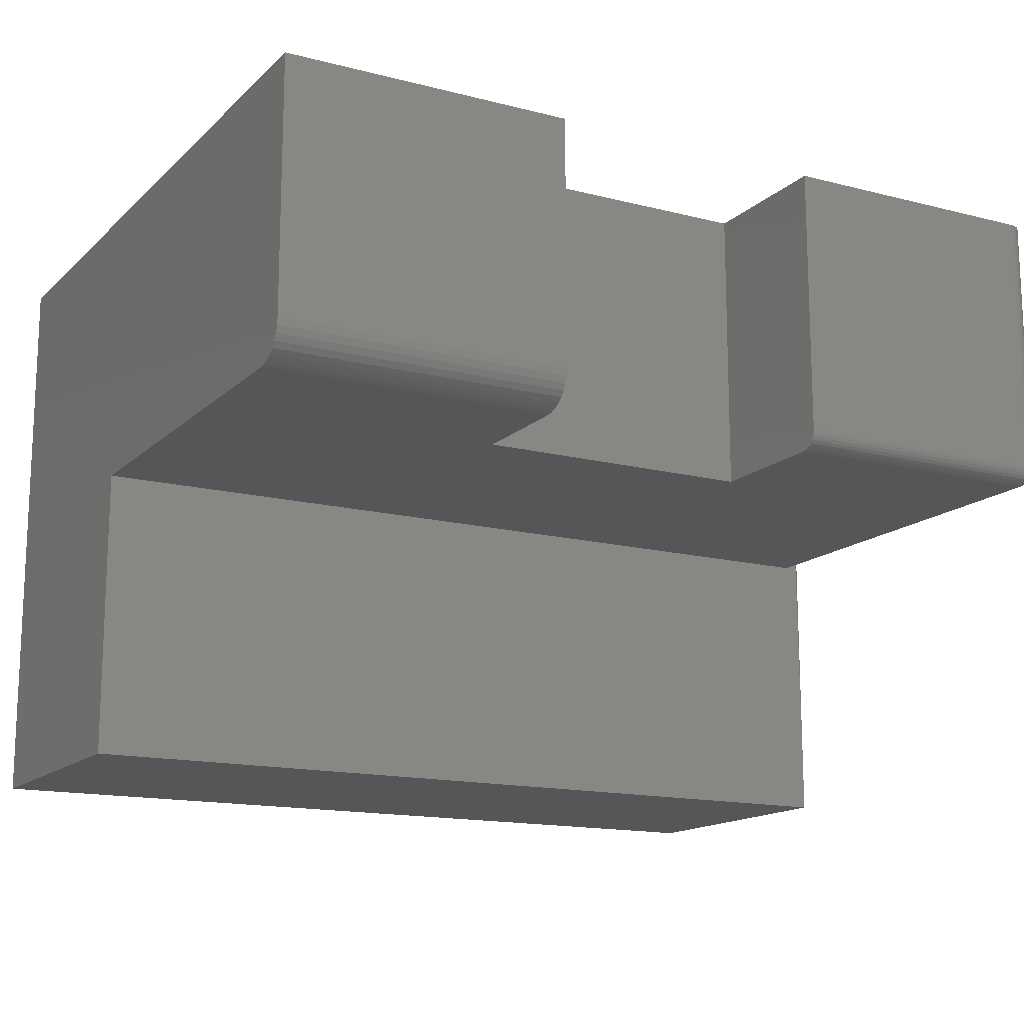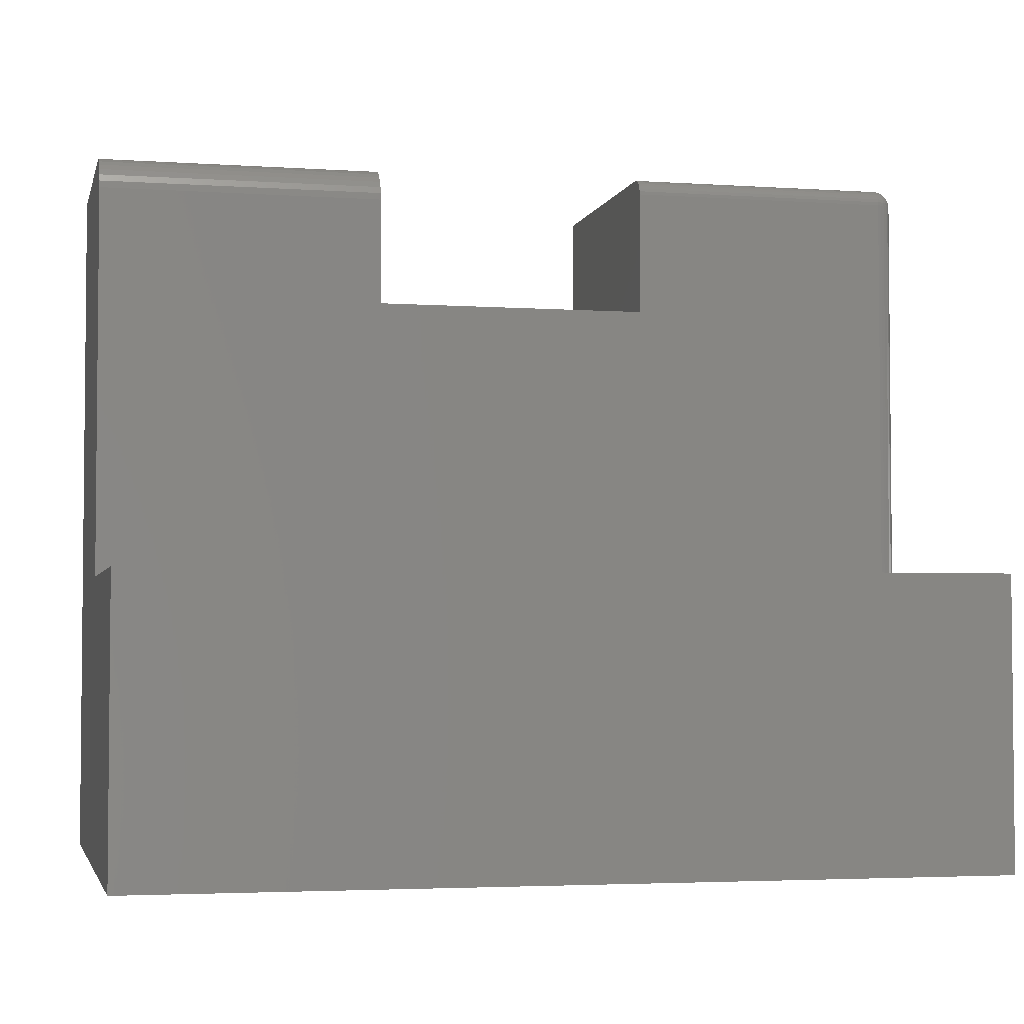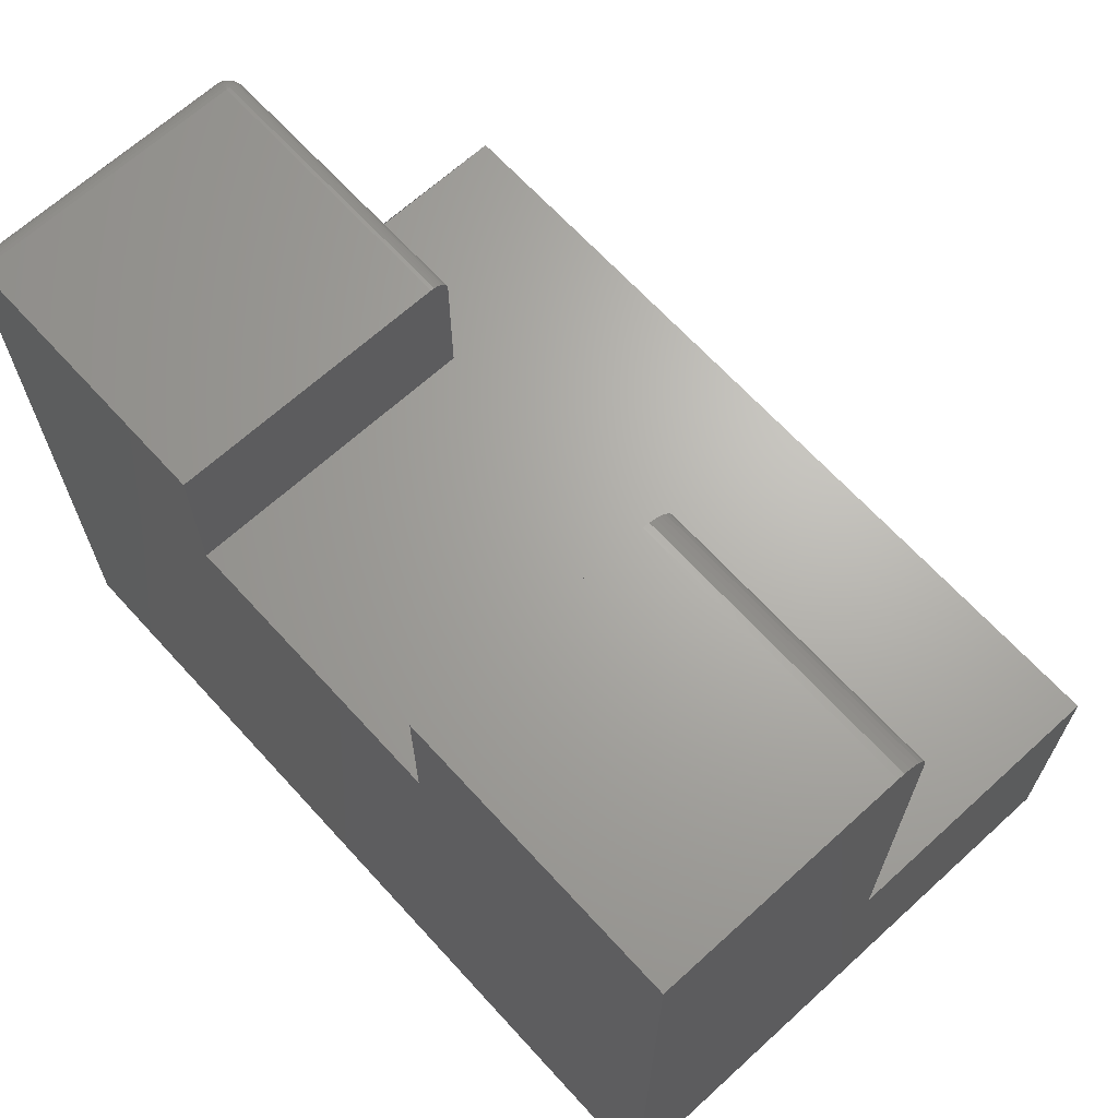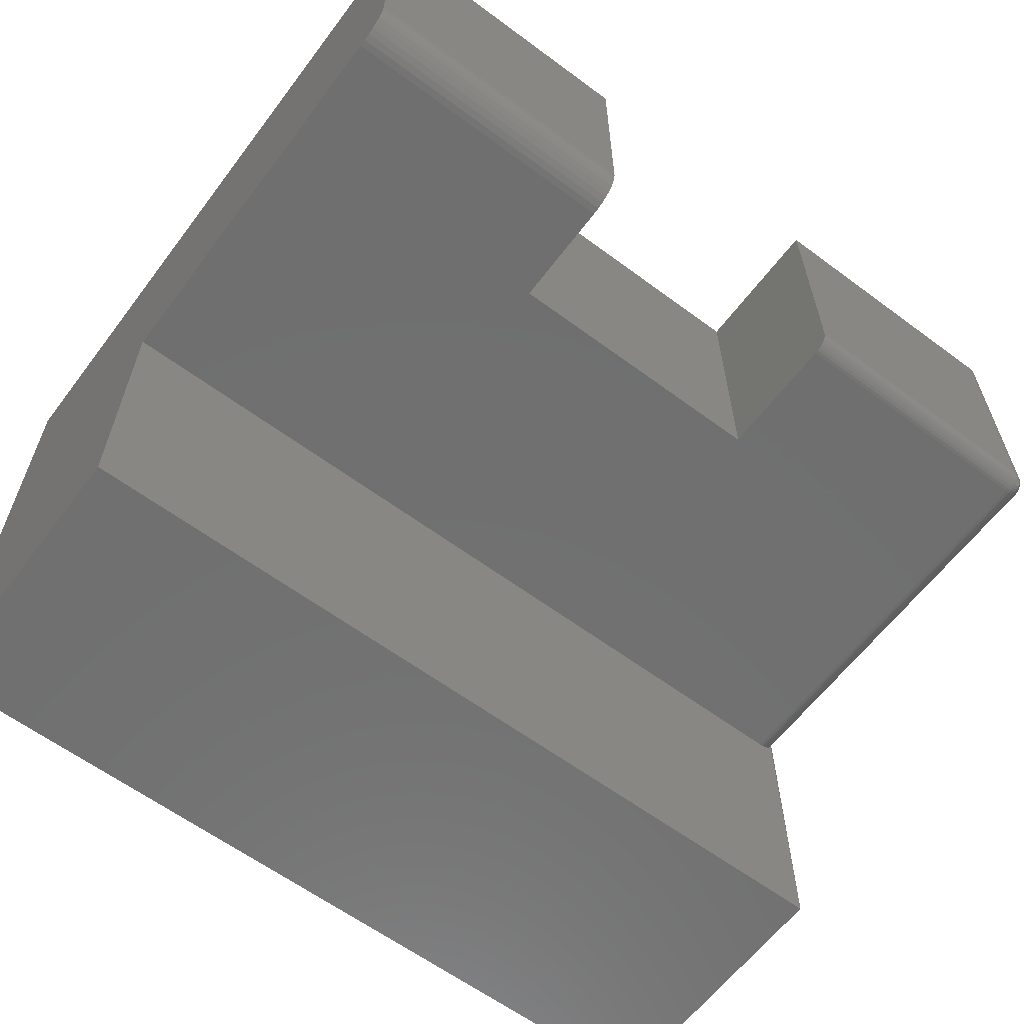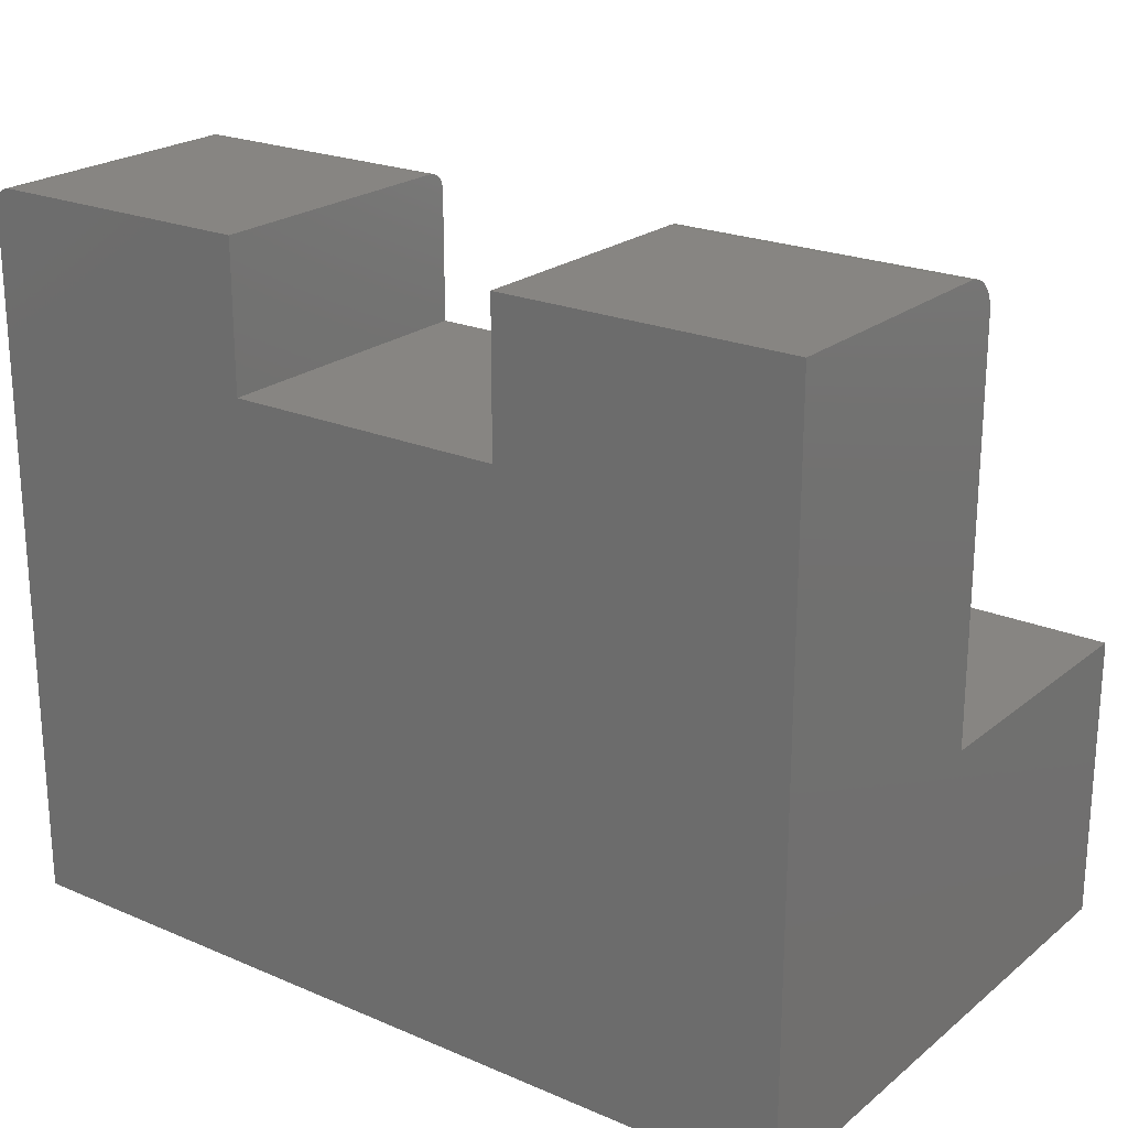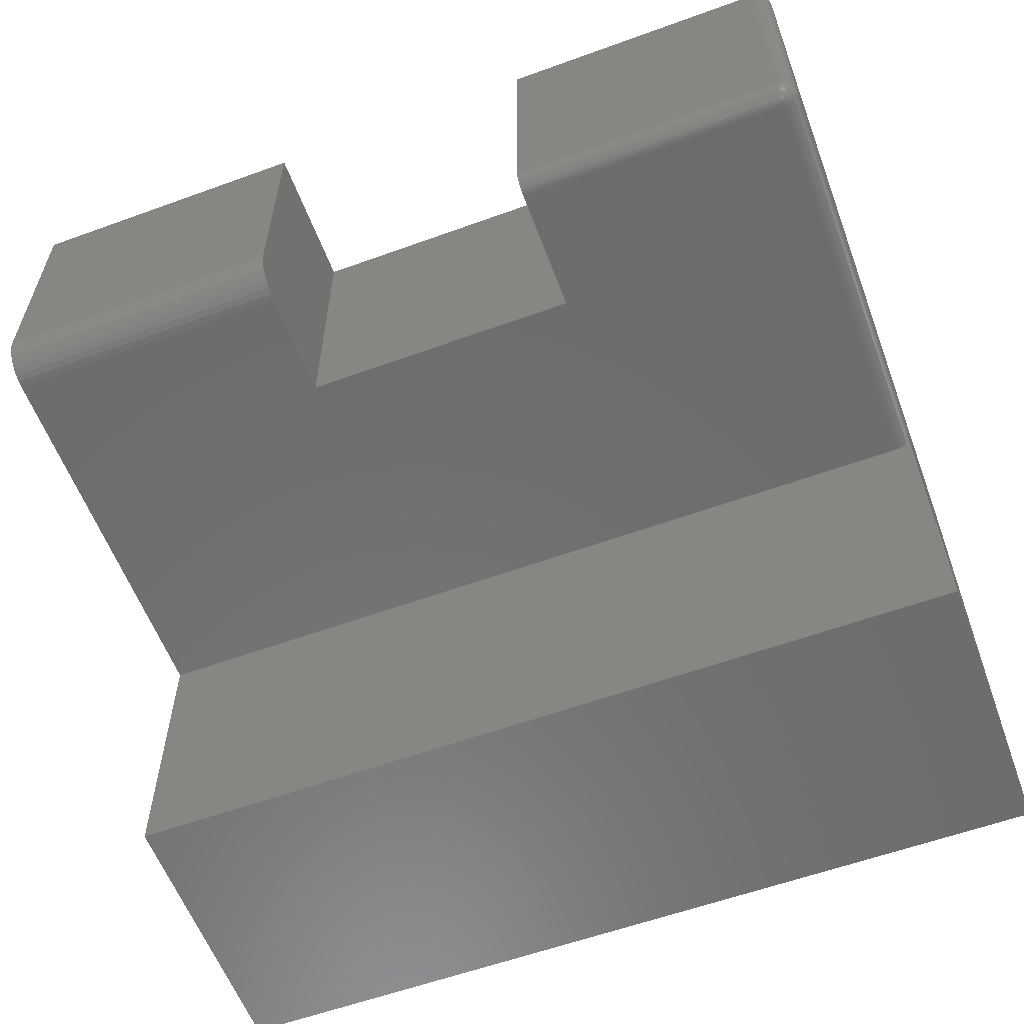
<metadata>
{"format":"stl","ext":"stl","renderer":"f3d","projection":"perspective","resolution":1024,"background":"white","views":[{"elev":-14.9,"azim":-28.8,"up":"+Y"},{"elev":-3.5,"azim":-12.9,"up":"+Z"},{"elev":66.7,"azim":-132.4,"up":"+Z"},{"elev":-61.7,"azim":-37.0,"up":"+Y"},{"elev":22.3,"azim":-143.5,"up":"+Z"},{"elev":-58.9,"azim":20.5,"up":"+Y"}]}
</metadata>
<code>
# stl→obj: 128 verts, 250 faces
v 1.611e-19 -0.25 0.2526
v 0.7344 -0.25 0.2526
v 0.4974 -0.25 0.5026
v 0.2526 -0.25 0.5026
v 0.2526 -0.25 0.5977
v 2.129e-17 -0.25 0.5977
v 0.4974 -0.25 0.6133
v 0.7344 -0.25 0.6133
v 0.75 -0.2344 0.2526
v 0.75 -0.2344 0.6133
v 0.7497 -0.2374 0.2526
v 0.7497 -0.2374 0.6133
v 0.7488 -0.2404 0.2526
v 0.7488 -0.2404 0.6133
v 0.7474 -0.2431 0.2526
v 0.7474 -0.2431 0.6133
v 0.7454 -0.2454 0.2526
v 0.7454 -0.2454 0.6133
v 0.7431 -0.2474 0.2526
v 0.7431 -0.2474 0.6133
v 0.7404 -0.2488 0.2526
v 0.7404 -0.2488 0.6133
v 0.7374 -0.2497 0.2526
v 0.7374 -0.2497 0.6133
v 0.7344 -0.2344 0.6289
v 0.7344 0 0.6289
v 0.4974 -0.2344 0.6289
v 0.4974 0 0.6289
v 0.75 0 -4.592e-17
v 0.75 0 0.6133
v 0.75 -0.5 0.2526
v 0.75 -0.5 0.2053
v 0.75 -0.5 -4.592e-17
v 0.4974 -0.2497 0.6164
v 0.4974 -0.2488 0.6193
v 0.4974 -0.2474 0.622
v 0.4974 -0.2454 0.6244
v 0.4974 -0.2431 0.6263
v 0.4974 -0.2404 0.6278
v 0.4974 -0.2374 0.6286
v 0.4974 0 0.5026
v 0.7454 0 0.6244
v 0.7374 0 0.6286
v 0.7404 0 0.6278
v 0.7431 0 0.6263
v 0.7474 0 0.622
v 0.7488 0 0.6193
v 0.7497 0 0.6164
v 0 0 0
v 1.076e-17 0 0.6289
v 0.2526 0 0.6289
v 0.2526 0 0.5026
v 0.7374 -0.2344 0.6286
v 0.7404 -0.2344 0.6278
v 0.7431 -0.2344 0.6263
v 0.7454 -0.2344 0.6244
v 0.7474 -0.2344 0.622
v 0.7488 -0.2344 0.6193
v 0.7497 -0.2344 0.6164
v 0.7344 -0.2374 0.6286
v 0.7344 -0.2404 0.6278
v 0.7344 -0.2431 0.6263
v 0.7344 -0.2454 0.6244
v 0.7344 -0.2474 0.622
v 0.7344 -0.2488 0.6193
v 0.7344 -0.2497 0.6164
v 0.7361 -0.2369 0.6286
v 0.7355 -0.2402 0.6278
v 0.7369 -0.2361 0.6286
v 0.7377 -0.2393 0.6278
v 0.7393 -0.2377 0.6278
v 0.7494 -0.2374 0.6164
v 0.7485 -0.2372 0.6193
v 0.7471 -0.2369 0.622
v 0.7452 -0.2365 0.6244
v 0.7429 -0.2361 0.6263
v 0.7402 -0.2355 0.6278
v 0.7374 -0.2494 0.6164
v 0.7372 -0.2485 0.6193
v 0.7369 -0.2471 0.622
v 0.7365 -0.2452 0.6244
v 0.7361 -0.2429 0.6263
v 0.7402 -0.2485 0.6164
v 0.7399 -0.2477 0.6193
v 0.7393 -0.2464 0.622
v 0.7386 -0.2446 0.6244
v 0.7377 -0.2424 0.6263
v 0.7367 -0.2399 0.6278
v 0.7429 -0.2471 0.6164
v 0.7424 -0.2464 0.6193
v 0.7416 -0.2452 0.622
v 0.7405 -0.2436 0.6244
v 0.7392 -0.2416 0.6263
v 0.7452 -0.2452 0.6164
v 0.7446 -0.2446 0.6193
v 0.7436 -0.2436 0.622
v 0.7422 -0.2422 0.6244
v 0.7405 -0.2405 0.6263
v 0.7386 -0.2386 0.6278
v 0.7471 -0.2429 0.6164
v 0.7464 -0.2424 0.6193
v 0.7452 -0.2416 0.622
v 0.7436 -0.2405 0.6244
v 0.7416 -0.2392 0.6263
v 0.7485 -0.2402 0.6164
v 0.7477 -0.2399 0.6193
v 0.7464 -0.2393 0.622
v 0.7446 -0.2386 0.6244
v 0.7424 -0.2377 0.6263
v 0.7399 -0.2367 0.6278
v 0.2526 -0.2188 0.6289
v 0 -0.2188 0.6289
v 0.2526 -0.2476 0.6097
v 0.2526 -0.2494 0.6038
v 0.2526 -0.2248 0.6283
v 0.2526 -0.2307 0.6266
v 0.2526 -0.2361 0.6237
v 0.2526 -0.2408 0.6198
v 0.2526 -0.2447 0.6151
v 0 -0.5 0
v 1.547e-17 -0.5 0.2526
v 3.697e-17 -0.2494 0.6038
v 3.733e-17 -0.2476 0.6097
v 3.766e-17 -0.2447 0.6151
v 3.795e-17 -0.2408 0.6198
v 3.819e-17 -0.2361 0.6237
v 3.837e-17 -0.2307 0.6266
v 3.848e-17 -0.2248 0.6283
f 1 2 3
f 1 3 4
f 1 4 5
f 1 5 6
f 3 2 7
f 7 2 8
f 9 10 11
f 11 10 12
f 11 12 13
f 13 12 14
f 13 14 15
f 15 14 16
f 15 16 17
f 17 16 18
f 17 18 19
f 19 18 20
f 19 20 21
f 21 20 22
f 21 22 23
f 23 22 24
f 23 24 2
f 2 24 8
f 25 26 27
f 27 26 28
f 29 30 10
f 29 10 9
f 29 9 31
f 29 31 32
f 29 32 33
f 7 34 35
f 3 7 35
f 3 35 36
f 3 36 37
f 3 37 38
f 3 38 39
f 3 39 40
f 3 40 27
f 3 27 28
f 3 28 41
f 42 26 43
f 42 43 44
f 42 44 45
f 28 26 42
f 28 42 46
f 28 46 47
f 28 47 48
f 28 48 30
f 28 30 29
f 28 29 41
f 49 50 51
f 49 51 52
f 49 52 41
f 49 41 29
f 26 25 43
f 43 25 53
f 43 53 44
f 44 53 54
f 44 54 45
f 45 54 55
f 45 55 42
f 42 55 56
f 42 56 46
f 46 56 57
f 46 57 47
f 47 57 58
f 47 58 48
f 48 58 59
f 48 59 30
f 30 59 10
f 25 27 60
f 60 27 40
f 60 40 61
f 61 40 39
f 61 39 62
f 62 39 38
f 62 38 63
f 63 38 37
f 63 37 64
f 64 37 36
f 64 36 65
f 65 36 35
f 65 35 66
f 66 35 34
f 66 34 8
f 8 34 7
f 67 60 68
f 69 67 70
f 53 69 71
f 25 60 67
f 25 67 69
f 25 69 53
f 12 10 72
f 72 10 59
f 72 59 73
f 73 59 58
f 73 58 74
f 74 58 57
f 74 57 75
f 75 57 56
f 75 56 76
f 76 56 55
f 76 55 77
f 77 55 54
f 77 54 53
f 8 24 66
f 66 24 78
f 66 78 65
f 65 78 79
f 65 79 64
f 64 79 80
f 64 80 63
f 63 80 81
f 63 81 62
f 62 81 82
f 62 82 61
f 61 82 68
f 61 68 60
f 24 22 78
f 78 22 83
f 78 83 79
f 79 83 84
f 79 84 80
f 80 84 85
f 80 85 81
f 81 85 86
f 81 86 82
f 82 86 87
f 82 87 68
f 68 87 88
f 68 88 67
f 22 20 83
f 83 20 89
f 83 89 84
f 84 89 90
f 84 90 85
f 85 90 91
f 85 91 86
f 86 91 92
f 86 92 87
f 87 92 93
f 87 93 88
f 88 93 70
f 88 70 67
f 20 18 89
f 89 18 94
f 89 94 90
f 90 94 95
f 90 95 91
f 91 95 96
f 91 96 92
f 92 96 97
f 92 97 93
f 93 97 98
f 93 98 70
f 70 98 99
f 70 99 69
f 18 16 94
f 94 16 100
f 94 100 95
f 95 100 101
f 95 101 96
f 96 101 102
f 96 102 97
f 97 102 103
f 97 103 98
f 98 103 104
f 98 104 99
f 99 104 71
f 99 71 69
f 16 14 100
f 100 14 105
f 100 105 101
f 101 105 106
f 101 106 102
f 102 106 107
f 102 107 103
f 103 107 108
f 103 108 104
f 104 108 109
f 104 109 71
f 71 109 110
f 71 110 53
f 14 12 105
f 105 12 72
f 105 72 106
f 106 72 73
f 106 73 107
f 107 73 74
f 107 74 108
f 108 74 75
f 108 75 109
f 109 75 76
f 109 76 110
f 110 76 77
f 110 77 53
f 111 51 112
f 112 51 50
f 5 113 114
f 4 52 51
f 4 51 111
f 4 111 115
f 4 115 116
f 4 116 117
f 4 117 118
f 4 118 119
f 4 119 113
f 4 113 5
f 49 120 121
f 49 121 1
f 49 1 6
f 49 6 122
f 49 122 123
f 49 123 124
f 49 124 125
f 49 125 126
f 49 126 127
f 49 127 128
f 49 128 112
f 49 112 50
f 111 112 115
f 115 112 128
f 115 128 116
f 116 128 127
f 116 127 117
f 117 127 126
f 117 126 118
f 118 126 125
f 118 125 119
f 119 125 124
f 119 124 113
f 113 124 123
f 113 123 114
f 114 123 122
f 114 122 5
f 5 122 6
f 31 121 32
f 32 121 120
f 32 120 33
f 31 13 15
f 31 15 17
f 31 17 19
f 31 19 21
f 31 21 23
f 31 23 2
f 31 2 1
f 31 1 121
f 120 49 33
f 33 49 29
f 41 52 3
f 3 52 4

</code>
